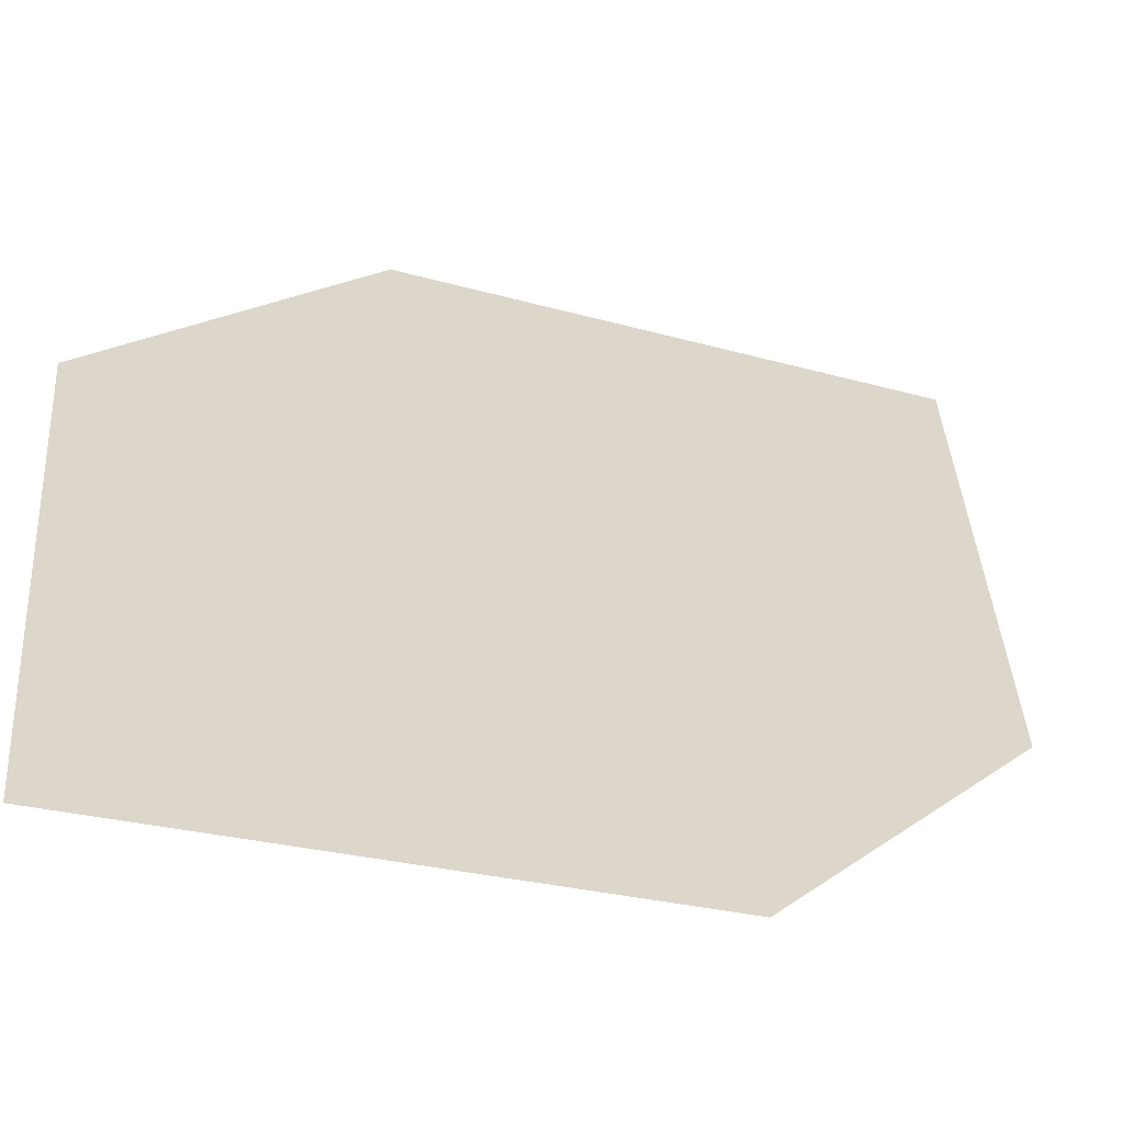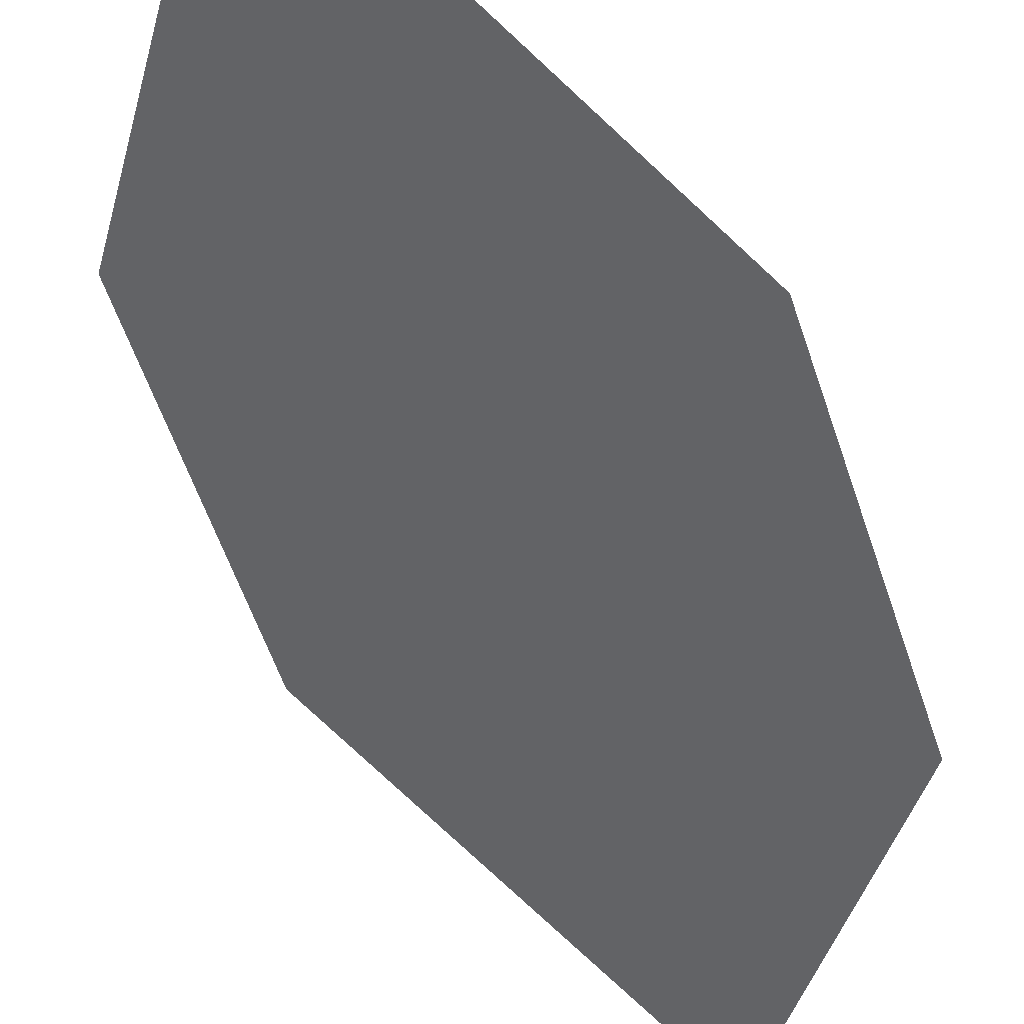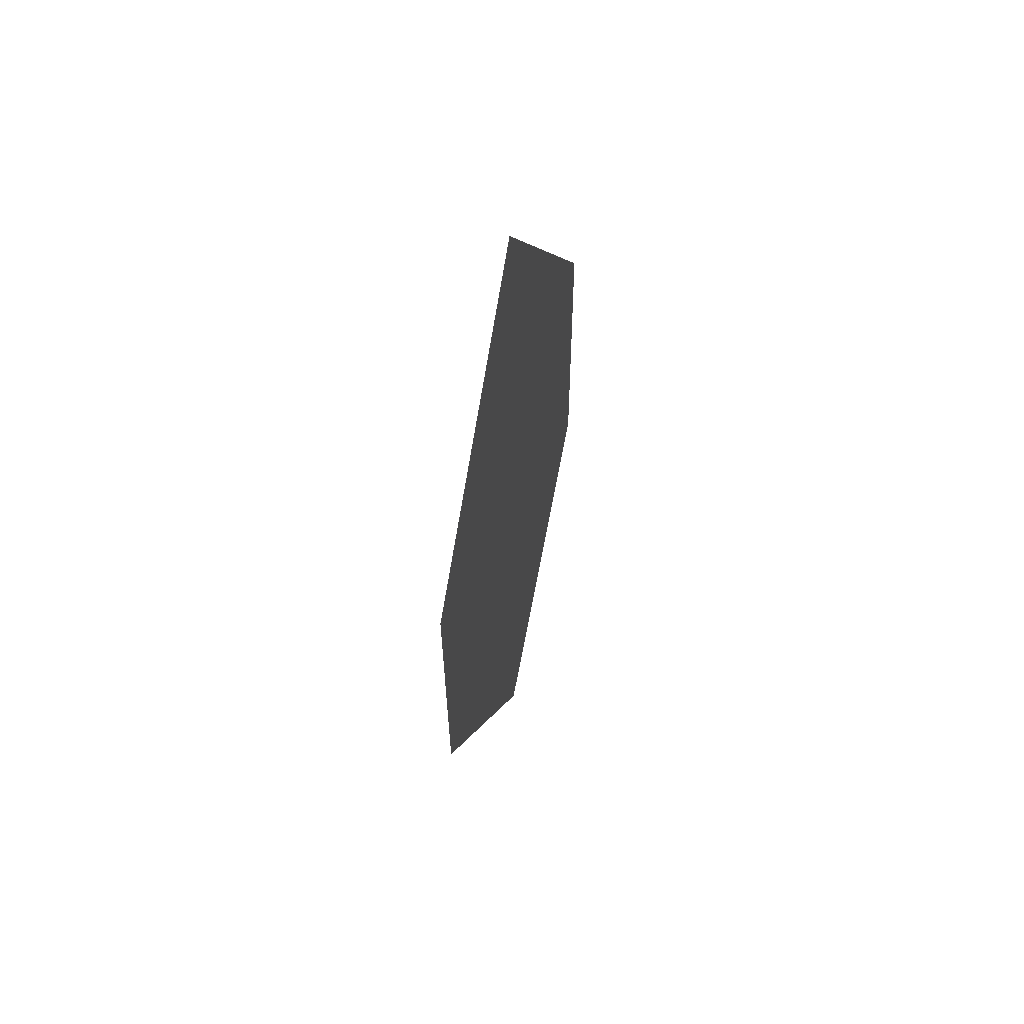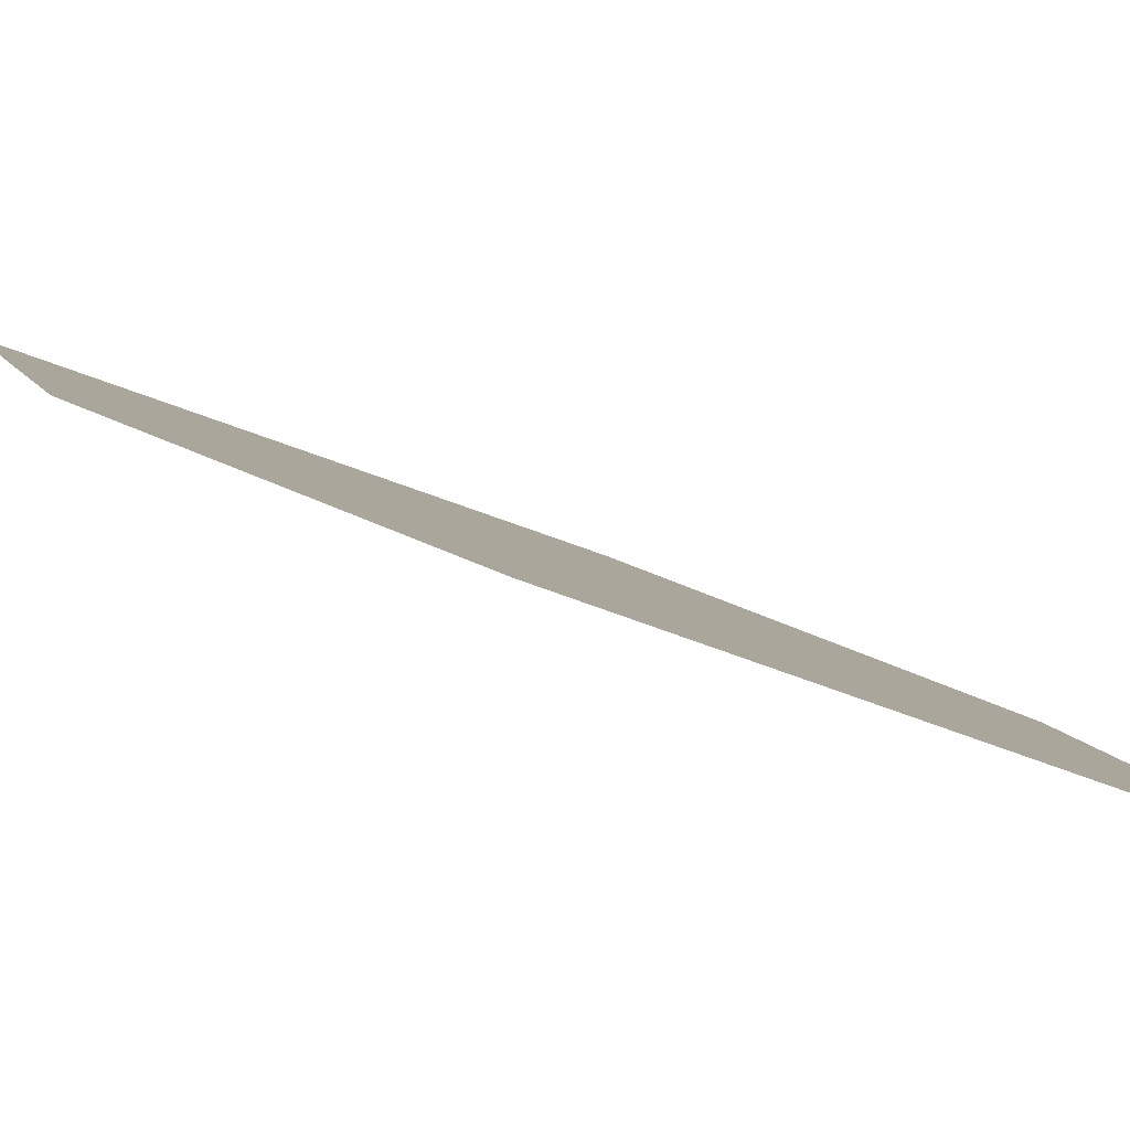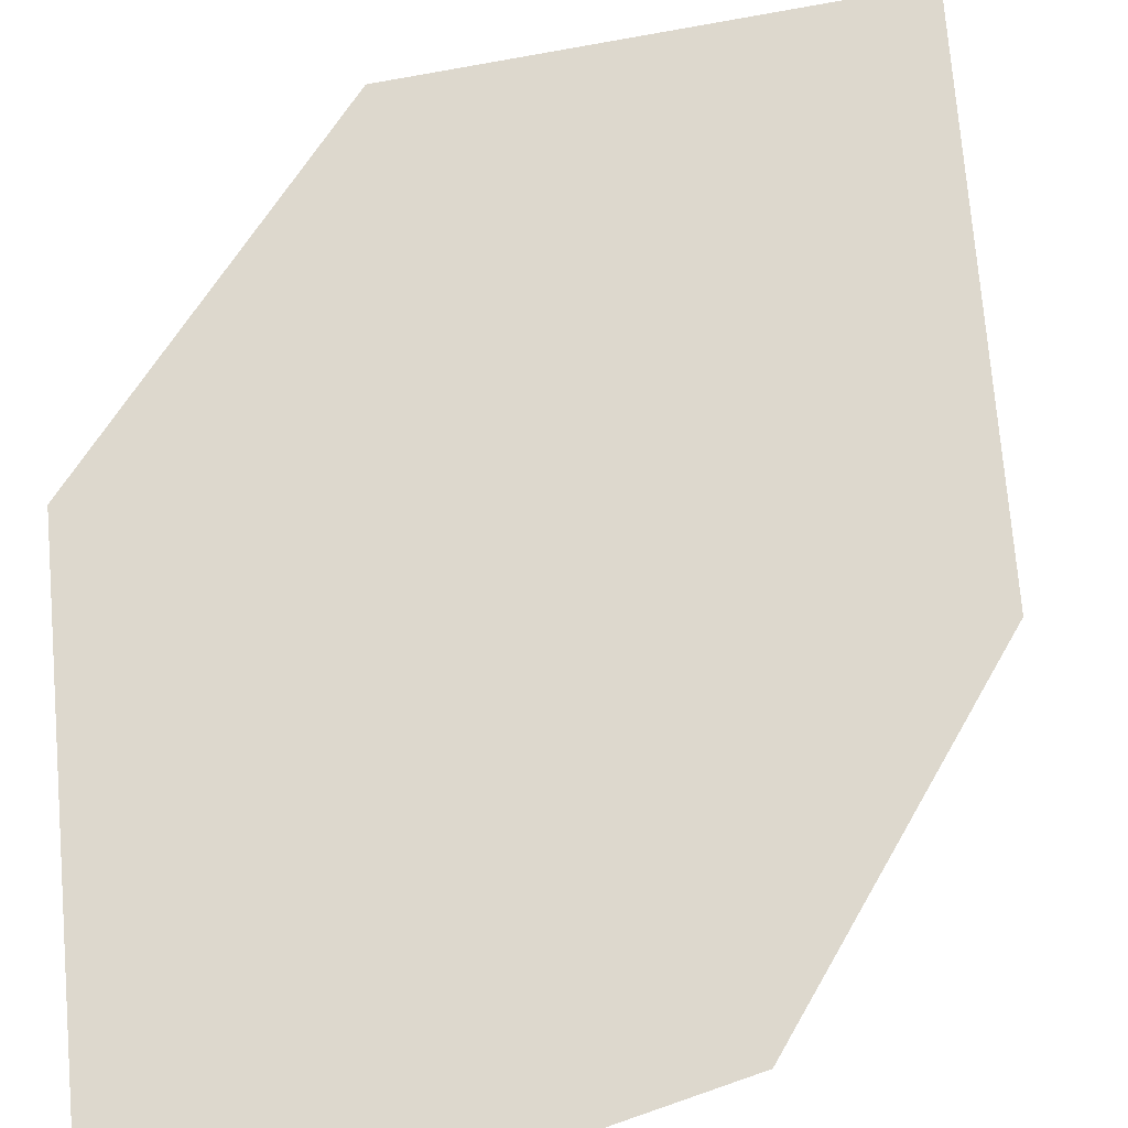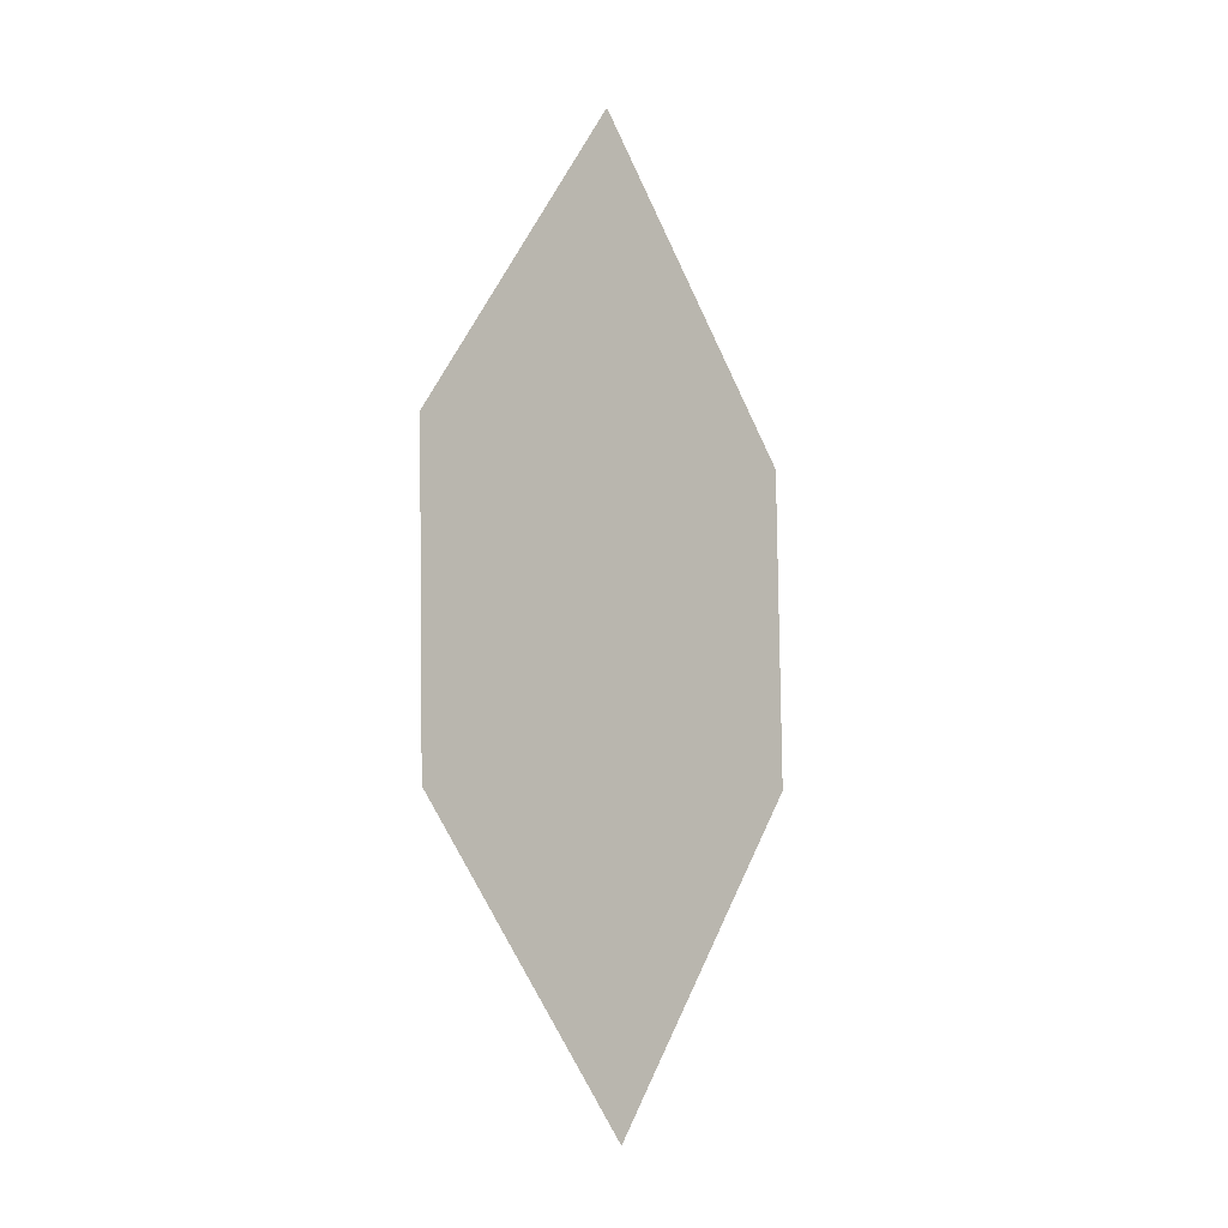
<metadata>
{"format":"obj","ext":"obj","renderer":"f3d","projection":"perspective","resolution":1024,"background":"white","views":[{"elev":14.7,"azim":28.0,"up":"+Z"},{"elev":-54.5,"azim":16.9,"up":"+Z"},{"elev":58.3,"azim":136.4,"up":"+Y"},{"elev":25.2,"azim":-47.6,"up":"+Z"},{"elev":53.3,"azim":26.2,"up":"+Z"},{"elev":-7.0,"azim":164.4,"up":"+Y"}]}
</metadata>
<code>
o leaves.303
v 0.09026 -0.234 1.764
v 0.0889 -0.3099 1.765
v 0.1057 -0.2597 1.755
v 0.07389 -0.2589 1.773
v 0.07343 -0.2842 1.773
v 0.1053 -0.285 1.756
f 1 2 6 3
f 1 4 5 2

</code>
